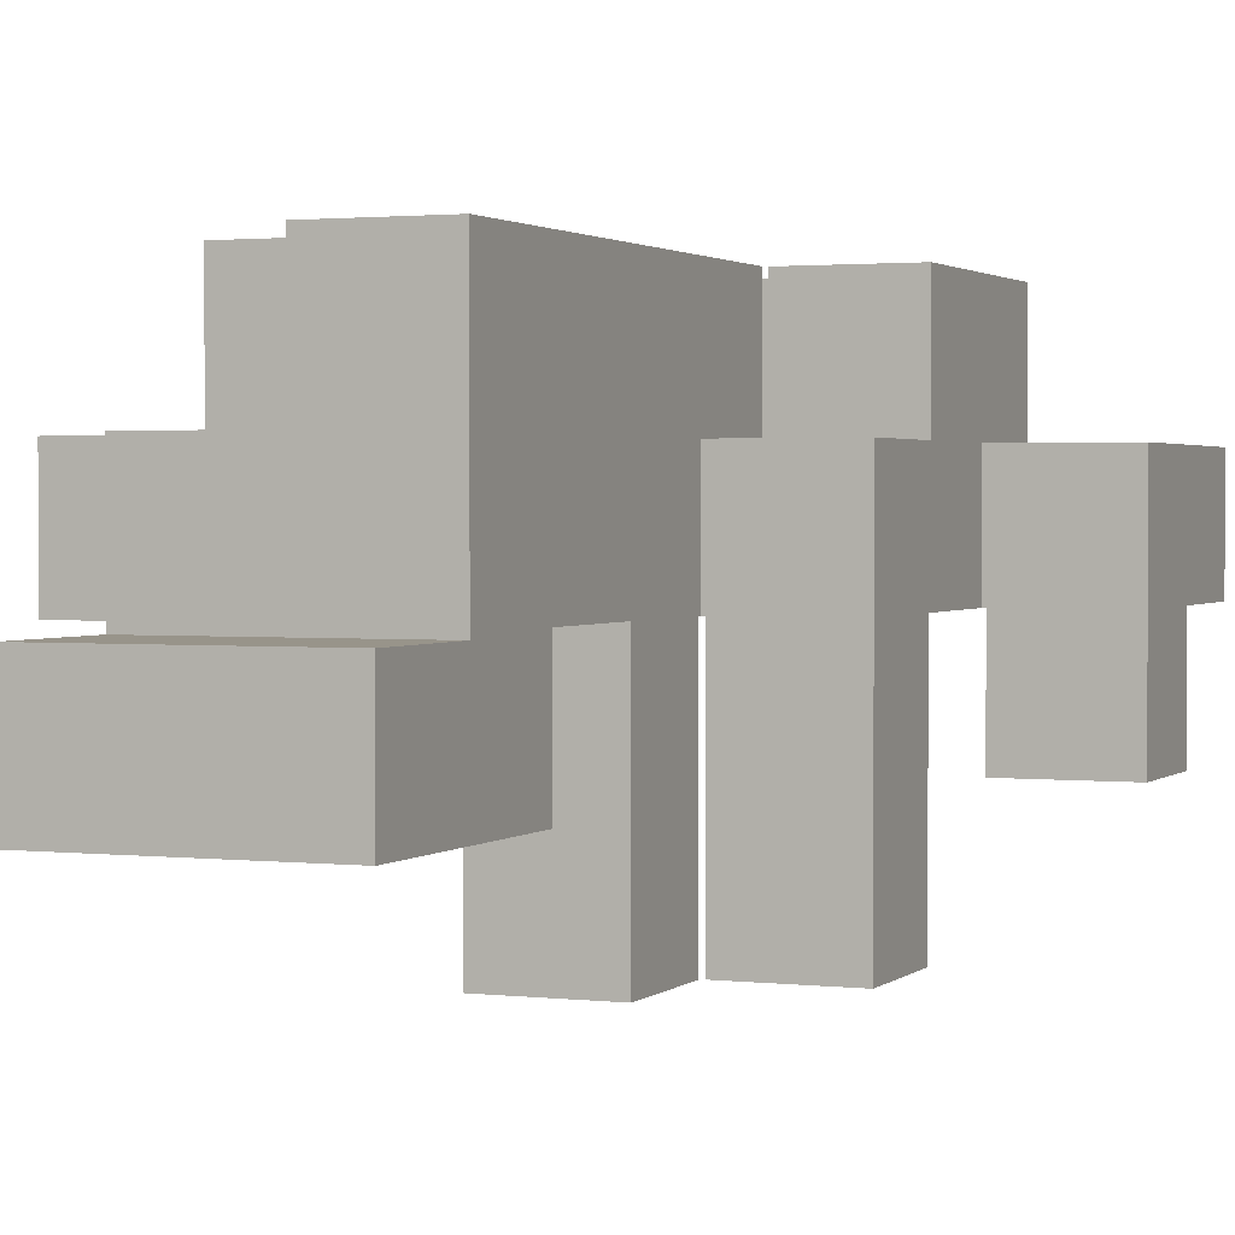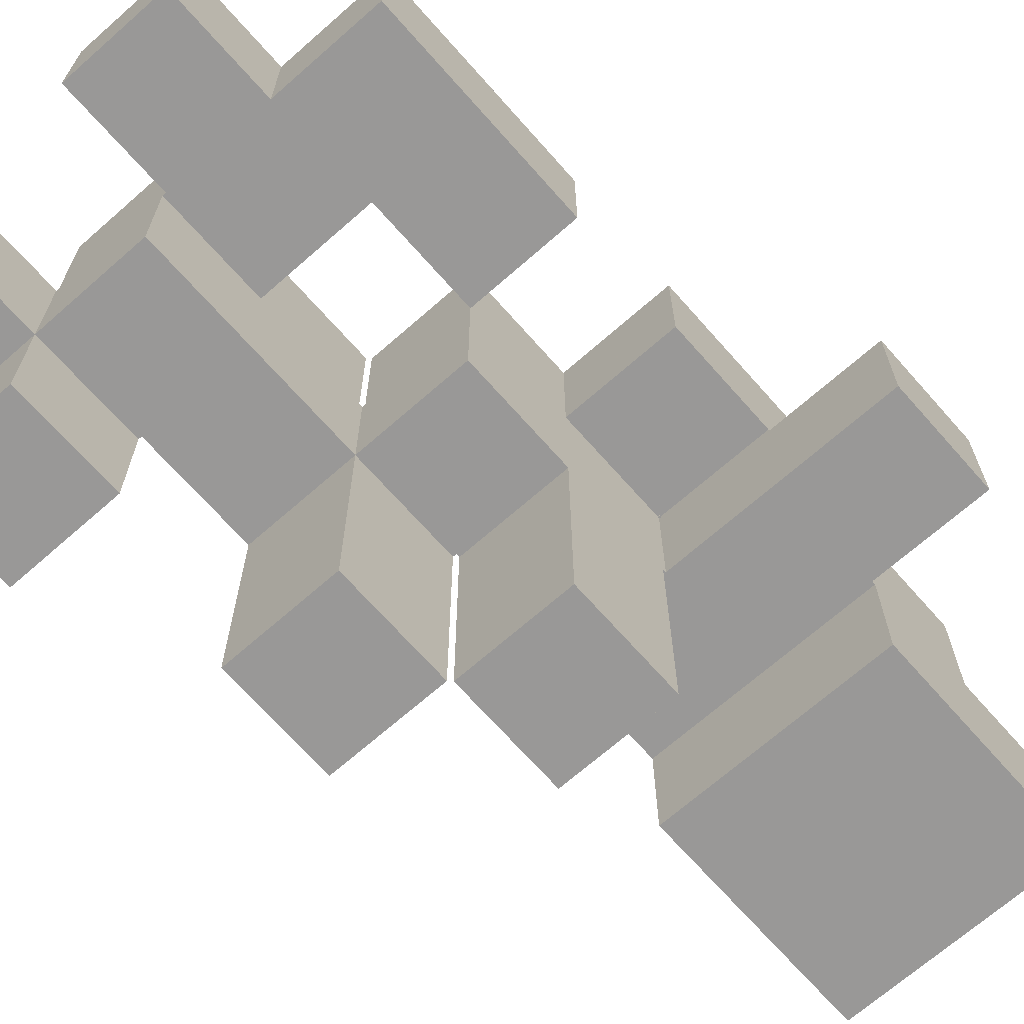
<metadata>
{"format":"obj","ext":"obj","renderer":"f3d","projection":"perspective","resolution":1024,"background":"white","views":[{"elev":1.8,"azim":22.5,"up":"+Z"},{"elev":-68.7,"azim":-138.6,"up":"+Z"}]}
</metadata>
<code>
v -0.2462 -0.3713 -0.4963
v -0.2462 -0.3713 -0.2537
v -0.2462 -0.1288 -0.2537
v -0.2462 -0.1288 -0.4963
v -0.2462 -0.3713 -0.25
v -0.2462 -0.1288 -0.25
v -0.00375 -0.3713 -0.4963
v -0.00375 -0.1288 -0.4963
v -0.00375 -0.1288 -0.2537
v -0.00375 -0.3713 -0.2537
v -0.00375 -0.1288 -0.25
v -0.00375 -0.3713 -0.25
v 0.00375 -0.1212 -0.4963
v 0.00375 -0.1212 -0.2537
v 0.00375 0.1212 -0.2537
v 0.00375 0.1212 -0.4963
v 0.00375 -0.1212 -0.25
v 0.00375 0.1212 -0.25
v 0.2462 -0.1212 -0.4963
v 0.2462 0.1212 -0.4963
v 0.2462 0.1212 -0.2537
v 0.2462 -0.1212 -0.2537
v 0.2462 0.1212 -0.25
v 0.2462 -0.1212 -0.25
v -0.4963 -1.121 -0.2462
v -0.4963 -1.121 -0.00375
v -0.4963 -0.8788 -0.00375
v -0.4963 -0.8788 -0.2462
v -0.4963 -0.875 -0.00375
v -0.4963 -0.875 -0.2462
v -0.2537 -1.121 -0.2462
v -0.2537 -1.121 -0.00375
v -0.25 -1.121 -0.2462
v -0.25 -1.121 -0.00375
v -0.2537 -0.8788 -0.2462
v -0.25 -0.8788 -0.2462
v -0.2537 -0.875 -0.2462
v -0.25 -0.875 -0.2462
v -0.2537 -0.8788 -0.00375
v -0.25 -0.8788 -0.00375
v -0.2537 -0.875 -0.00375
v -0.25 -0.875 -0.00375
v -0.00375 -1.121 -0.2462
v -0.00375 -0.8788 -0.2462
v -0.00375 -0.8788 -0.00375
v -0.00375 -1.121 -0.00375
v -0.00375 -0.875 -0.2462
v -0.00375 -0.875 -0.00375
v -0.2462 -1.121 -0.2462
v -0.2462 -1.121 -0.00375
v -0.2462 -0.8788 -0.2462
v -0.2462 -0.875 -0.2462
v -0.2462 -0.8788 -0.00375
v -0.2462 -0.875 -0.00375
v -0.4963 -0.8712 -0.00375
v -0.4963 -0.8712 -0.2462
v -0.4963 -0.6288 -0.00375
v -0.4963 -0.6288 -0.2462
v -0.4963 -0.8712 0
v -0.4963 -0.6288 0
v -0.2537 -0.8712 -0.00375
v -0.2537 -0.8712 0
v -0.25 -0.8712 -0.00375
v -0.25 -0.8712 0
v -0.2537 -0.6288 -0.00375
v -0.2537 -0.6288 -0.2462
v -0.2537 -0.6288 0
v -0.25 -0.6288 -0.00375
v -0.25 -0.6288 -0.2462
v -0.25 -0.6288 0
v -0.2537 -0.8712 -0.2462
v -0.25 -0.8712 -0.2462
v -0.00375 -0.8712 -0.2462
v -0.00375 -0.8712 -0.00375
v -0.00375 -0.6288 -0.2462
v -0.00375 -0.6288 -0.00375
v -0.00375 -0.6288 0
v -0.00375 -0.8712 0
v -0.2462 -0.8712 -0.00375
v -0.2462 -0.8712 0
v -0.2462 -0.6288 -0.00375
v -0.2462 -0.6288 -0.2462
v -0.2462 -0.6288 0
v -0.2462 -0.8712 -0.2462
v -0.2462 -0.3713 -0.2462
v -0.2462 -0.1288 -0.2462
v -0.2462 -0.3713 -0.00375
v -0.2462 -0.1288 -0.00375
v -0.2462 -0.3713 0
v -0.2462 -0.1288 0
v -0.00375 -0.1288 -0.2462
v -0.00375 -0.3713 -0.2462
v -0.00375 -0.1288 -0.00375
v -0.00375 -0.3713 -0.00375
v -0.00375 -0.1288 0
v -0.00375 -0.3713 0
v 0.00375 -0.1212 -0.2462
v 0.00375 0.1212 -0.2462
v 0.00375 -0.1212 -0.00375
v 0.00375 0.1212 -0.00375
v 0.00375 -0.1212 0
v 0.00375 0.1212 0
v 0.2462 0.1212 -0.2462
v 0.2462 -0.1212 -0.2462
v 0.2462 0.1212 -0.00375
v 0.2462 -0.1212 -0.00375
v 0.2462 0.1212 0
v 0.2462 -0.1212 0
v 0.2537 0.3787 -0.2462
v 0.2537 0.3787 -0.00375
v 0.2537 0.6212 -0.00375
v 0.2537 0.6212 -0.2462
v 0.2537 0.3787 0
v 0.2537 0.6212 0
v 0.4963 0.3787 -0.2462
v 0.4963 0.6212 -0.2462
v 0.4963 0.6212 -0.00375
v 0.4963 0.3787 -0.00375
v 0.4963 0.6212 0
v 0.4963 0.3787 0
v -0.4963 -0.8712 0.00375
v -0.4963 -0.6288 0.00375
v -0.4963 -0.8712 0.2462
v -0.4963 -0.6288 0.2462
v -0.4963 -0.625 0.2462
v -0.4963 -0.625 0.00375
v -0.2537 -0.8712 0.00375
v -0.2537 -0.8712 0.2462
v -0.25 -0.8712 0.00375
v -0.25 -0.8712 0.2462
v -0.2537 -0.6288 0.00375
v -0.25 -0.6288 0.00375
v -0.2537 -0.625 0.00375
v -0.25 -0.625 0.00375
v -0.2537 -0.6288 0.2462
v -0.25 -0.6288 0.2462
v -0.2537 -0.625 0.2462
v -0.25 -0.625 0.2462
v -0.2462 -0.8712 0.2462
v -0.2462 -0.8712 0.25
v -0.2462 -0.6288 0.25
v -0.2462 -0.6288 0.2462
v -0.2462 -0.625 0.25
v -0.2462 -0.625 0.2462
v -0.00375 -0.6288 0.00375
v -0.00375 -0.8712 0.00375
v -0.00375 -0.6288 0.2462
v -0.00375 -0.8712 0.2462
v -0.00375 -0.625 0.00375
v -0.00375 -0.625 0.2462
v -0.00375 -0.6288 0.25
v -0.00375 -0.8712 0.25
v -0.00375 -0.625 0.25
v -0.2462 -0.8712 0.00375
v -0.2462 -0.6288 0.00375
v -0.2462 -0.625 0.00375
v -0.7462 -0.6212 0.00375
v -0.7462 -0.6212 0.2462
v -0.7462 -0.3787 0.2462
v -0.7462 -0.3787 0.00375
v -0.5038 -0.6212 0.00375
v -0.5038 -0.6212 0.2462
v -0.5 -0.6212 0.00375
v -0.5 -0.6212 0.2462
v -0.5038 -0.3787 0.2462
v -0.5038 -0.3787 0.00375
v -0.5 -0.3787 0.2462
v -0.5 -0.3787 0.00375
v -0.4963 -0.6212 0.2462
v -0.4963 -0.6212 0.00375
v -0.4963 -0.6212 0.25
v -0.4963 -0.3787 0.25
v -0.4963 -0.3787 0.2462
v -0.2537 -0.6212 0.2462
v -0.2537 -0.6212 0.25
v -0.25 -0.6212 0.2462
v -0.25 -0.6212 0.25
v -0.4963 -0.3787 0.00375
v -0.2537 -0.3787 0.2462
v -0.2537 -0.3787 0.00375
v -0.2537 -0.3787 0.25
v -0.25 -0.3787 0.2462
v -0.25 -0.3787 0.00375
v -0.25 -0.3787 0.25
v -0.2537 -0.6212 0.00375
v -0.25 -0.6212 0.00375
v -0.2462 -0.3787 0.00375
v -0.2462 -0.3787 0.2462
v -0.2462 -0.375 0.2462
v -0.2462 -0.375 0.00375
v -0.25 -0.625 0.25
v -0.2462 -0.3787 0.25
v -0.2462 -0.375 0.25
v -0.00375 -0.6212 0.00375
v -0.00375 -0.6212 0.2462
v -0.00375 -0.3787 0.00375
v -0.00375 -0.3787 0.2462
v -0.00375 -0.375 0.00375
v -0.00375 -0.375 0.2462
v -0.00375 -0.6212 0.25
v -0.00375 -0.3787 0.25
v -0.00375 -0.375 0.25
v -0.2462 -0.6212 0.00375
v -0.2462 -0.6212 0.25
v -0.2462 -0.3713 0.00375
v -0.2462 -0.1288 0.00375
v -0.2462 -0.3713 0.2462
v -0.2462 -0.1288 0.2462
v -0.2462 -0.125 0.2462
v -0.2462 -0.125 0.00375
v -0.2462 -0.3713 0.25
v -0.2462 -0.1288 0.25
v -0.2462 -0.125 0.25
v -0.00375 -0.1288 0.00375
v -0.00375 -0.3713 0.00375
v -0.00375 -0.3713 0.2462
v -0.00375 -0.1288 0.2462
v -0.00375 -0.125 0.00375
v -0.00375 -0.125 0.2462
v -0.00375 -0.3713 0.25
v -0.00375 -0.1288 0.25
v -0.00375 -0.125 0.25
v -0.2462 -0.1212 0.2462
v -0.2462 -0.1212 0.00375
v -0.2462 0.1212 0.2462
v -0.2462 0.1212 0.00375
v -0.2462 -0.1212 0.25
v -0.2462 0.1212 0.25
v -0.00375 -0.1212 0.00375
v -0.00375 -0.1212 0.2462
v -0.00375 -0.1212 0.25
v -0.00375 0.1212 0.2462
v -0.00375 0.1212 0.25
v 0 -0.1212 0.00375
v 0 -0.1212 0.2462
v -0.00375 0.1212 0.00375
v 0 0.1212 0.2462
v 0 0.1212 0.00375
v 0.00375 -0.1212 0.00375
v 0.00375 0.1212 0.00375
v 0.00375 0.1212 0.2462
v 0.00375 0.125 0.2462
v 0.00375 0.125 0.00375
v 0.2462 0.1212 0.00375
v 0.2462 -0.1212 0.00375
v 0.2462 0.1212 0.2462
v 0.2462 -0.1212 0.2462
v 0.2462 0.125 0.00375
v 0.2462 0.125 0.2462
v 0.00375 -0.1212 0.2462
v 0.00375 0.1288 0.2462
v 0.00375 0.1288 0.00375
v 0.00375 0.3713 0.2462
v 0.00375 0.3713 0.00375
v 0.00375 0.375 0.2462
v 0.00375 0.375 0.00375
v 0.00375 0.1288 0.25
v 0.00375 0.3713 0.25
v 0.00375 0.375 0.25
v 0.2462 0.1288 0.00375
v 0.2462 0.1288 0.2462
v 0.2462 0.3713 0.00375
v 0.2462 0.3713 0.2462
v 0.2462 0.375 0.00375
v 0.2462 0.375 0.2462
v 0.2462 0.3713 0.25
v 0.2462 0.1288 0.25
v 0.2462 0.375 0.25
v 0.00375 0.3787 0.2462
v 0.00375 0.3787 0.00375
v 0.00375 0.6212 0.2462
v 0.00375 0.6212 0.00375
v 0.00375 0.3787 0.25
v 0.00375 0.6212 0.25
v 0.2462 0.3787 0.00375
v 0.2462 0.3787 0.2462
v 0.2462 0.3787 0.25
v 0.2462 0.6212 0.2462
v 0.2462 0.6212 0.25
v 0.25 0.3787 0.00375
v 0.25 0.3787 0.2462
v 0.2462 0.6212 0.00375
v 0.25 0.6212 0.2462
v 0.25 0.6212 0.00375
v 0.2537 0.3787 0.00375
v 0.2537 0.6212 0.00375
v 0.2537 0.6212 0.2462
v 0.2537 0.625 0.2462
v 0.2537 0.625 0.00375
v 0.4963 0.6212 0.00375
v 0.4963 0.3787 0.00375
v 0.4963 0.6212 0.2462
v 0.4963 0.3787 0.2462
v 0.4963 0.625 0.00375
v 0.4963 0.625 0.2462
v 0.2537 0.3787 0.2462
v 0.2537 0.6288 0.2462
v 0.2537 0.6288 0.00375
v 0.2537 0.8712 0.2462
v 0.2537 0.8712 0.00375
v 0.4963 0.6288 0.00375
v 0.4963 0.6288 0.2462
v 0.4963 0.8712 0.00375
v 0.4963 0.8712 0.2462
v -0.2462 -0.8712 0.2537
v -0.2462 -0.6288 0.2537
v -0.2462 -0.625 0.2537
v -0.2462 -0.8712 0.4963
v -0.2462 -0.6288 0.4963
v -0.2462 -0.625 0.4963
v -0.00375 -0.6288 0.2537
v -0.00375 -0.8712 0.2537
v -0.00375 -0.625 0.2537
v -0.00375 -0.6288 0.4963
v -0.00375 -0.8712 0.4963
v -0.00375 -0.625 0.4963
v -0.4963 -0.6212 0.2537
v -0.4963 -0.3787 0.2537
v -0.4963 -0.6212 0.4963
v -0.4963 -0.3787 0.4963
v -0.4963 -0.375 0.4963
v -0.4963 -0.375 0.2537
v -0.2537 -0.6212 0.2537
v -0.2537 -0.6212 0.4963
v -0.25 -0.6212 0.2537
v -0.25 -0.6212 0.4963
v -0.2537 -0.3787 0.2537
v -0.25 -0.3787 0.2537
v -0.2537 -0.375 0.2537
v -0.25 -0.375 0.2537
v -0.2537 -0.3787 0.4963
v -0.25 -0.3787 0.4963
v -0.2537 -0.375 0.4963
v -0.25 -0.375 0.4963
v -0.2462 -0.6212 0.2537
v -0.25 -0.375 0.25
v -0.2462 -0.6212 0.4963
v -0.00375 -0.6212 0.2537
v -0.00375 -0.3787 0.2537
v -0.00375 -0.375 0.2537
v -0.00375 -0.6212 0.4963
v -0.00375 -0.3787 0.4963
v -0.00375 -0.375 0.4963
v -0.2462 -0.375 0.2537
v -0.2462 -0.3787 0.4963
v -0.2462 -0.375 0.4963
v -0.4963 -0.3713 0.4963
v -0.4963 -0.3713 0.2537
v -0.4963 -0.1288 0.4963
v -0.4963 -0.1288 0.2537
v -0.2537 -0.1288 0.4963
v -0.2537 -0.1288 0.2537
v -0.25 -0.1288 0.4963
v -0.25 -0.1288 0.2537
v -0.2537 -0.3713 0.2537
v -0.25 -0.3713 0.2537
v -0.2537 -0.3713 0.4963
v -0.25 -0.3713 0.4963
v -0.2462 -0.3713 0.2537
v -0.2462 -0.1288 0.2537
v -0.2462 -0.125 0.2537
v -0.2462 -0.1288 0.4963
v -0.2462 -0.125 0.4963
v -0.00375 -0.3713 0.2537
v -0.00375 -0.1288 0.2537
v -0.00375 -0.125 0.2537
v -0.00375 -0.3713 0.4963
v -0.00375 -0.1288 0.4963
v -0.00375 -0.125 0.4963
v -0.2462 -0.3713 0.4963
v -0.2462 -0.1212 0.2537
v -0.2462 0.1212 0.2537
v -0.2462 -0.1212 0.4963
v -0.2462 0.1212 0.4963
v -0.00375 -0.1212 0.2537
v -0.00375 0.1212 0.2537
v -0.00375 -0.1212 0.4963
v -0.00375 0.1212 0.4963
v -0.4963 0.1288 0.2537
v -0.4963 0.1288 0.4963
v -0.4963 0.3713 0.4963
v -0.4963 0.3713 0.2537
v -0.4963 0.375 0.4963
v -0.4963 0.375 0.2537
v -0.2537 0.1288 0.2537
v -0.2537 0.3713 0.2537
v -0.2537 0.3713 0.4963
v -0.2537 0.1288 0.4963
v -0.2537 0.375 0.2537
v -0.2537 0.375 0.4963
v 0.00375 0.1288 0.2537
v 0.00375 0.3713 0.2537
v 0.00375 0.375 0.2537
v 0.00375 0.1288 0.4963
v 0.00375 0.3713 0.4963
v 0.00375 0.375 0.4963
v 0.2462 0.3713 0.2537
v 0.2462 0.1288 0.2537
v 0.2462 0.375 0.2537
v 0.2462 0.3713 0.4963
v 0.2462 0.1288 0.4963
v 0.2462 0.375 0.4963
v -0.4963 0.3787 0.4963
v -0.4963 0.3787 0.2537
v -0.4963 0.6212 0.4963
v -0.4963 0.6212 0.2537
v -0.2537 0.3787 0.2537
v -0.2537 0.3787 0.4963
v -0.25 0.3787 0.2537
v -0.25 0.3787 0.4963
v -0.2537 0.6212 0.4963
v -0.2537 0.6212 0.2537
v -0.25 0.6212 0.4963
v -0.25 0.6212 0.2537
v -0.2462 0.6212 0.2537
v -0.2462 0.6212 0.4963
v -0.2462 0.625 0.4963
v -0.2462 0.625 0.2537
v -0.00375 0.6212 0.2537
v -0.00375 0.625 0.2537
v -0.00375 0.625 0.4963
v -0.00375 0.6212 0.4963
v -0.2462 0.3787 0.2537
v -0.2462 0.3787 0.4963
v -0.00375 0.3787 0.2537
v -0.00375 0.3787 0.4963
v 0 0.3787 0.2537
v 0 0.3787 0.4963
v 0 0.6212 0.4963
v 0 0.6212 0.2537
v 0.00375 0.3787 0.2537
v 0.00375 0.6212 0.2537
v 0.00375 0.3787 0.4963
v 0.2462 0.3787 0.2537
v 0.2462 0.6212 0.2537
v 0.2462 0.3787 0.4963
v 0.2462 0.6212 0.4963
v 0.00375 0.6212 0.4963
v -0.2462 0.6288 0.4963
v -0.2462 0.6288 0.2537
v -0.2462 0.8712 0.4963
v -0.2462 0.8712 0.2537
v -0.00375 0.6288 0.2537
v -0.00375 0.6288 0.4963
v -0.00375 0.8712 0.2537
v -0.00375 0.8712 0.4963
f 1 2 3 4
f 2 5 6 3
f 7 8 9 10
f 10 9 11 12
f 1 7 10 2
f 2 10 12 5
f 4 3 9 8
f 3 6 11 9
f 1 4 8 7
f 13 14 15 16
f 14 17 18 15
f 19 20 21 22
f 22 21 23 24
f 13 19 22 14
f 14 22 24 17
f 16 15 21 20
f 15 18 23 21
f 13 16 20 19
f 25 26 27 28
f 28 27 29 30
f 25 31 32 26
f 31 33 34 32
f 25 28 35 31
f 31 35 36 33
f 28 30 37 35
f 35 37 38 36
f 26 32 39 27
f 32 34 40 39
f 27 39 41 29
f 39 40 42 41
f 43 44 45 46
f 44 47 48 45
f 33 49 50 34
f 49 43 46 50
f 33 36 51 49
f 49 51 44 43
f 36 38 52 51
f 51 52 47 44
f 34 50 53 40
f 50 46 45 53
f 40 53 54 42
f 53 45 48 54
f 30 29 55 56
f 56 55 57 58
f 55 59 60 57
f 55 61 62 59
f 61 63 64 62
f 58 57 65 66
f 57 60 67 65
f 66 65 68 69
f 65 67 70 68
f 30 56 71 37
f 37 71 72 38
f 56 58 66 71
f 71 66 69 72
f 29 41 61 55
f 41 42 63 61
f 47 73 74 48
f 73 75 76 74
f 74 76 77 78
f 63 79 80 64
f 79 74 78 80
f 69 68 81 82
f 68 70 83 81
f 82 81 76 75
f 81 83 77 76
f 38 72 84 52
f 52 84 73 47
f 72 69 82 84
f 84 82 75 73
f 42 54 79 63
f 54 48 74 79
f 5 85 86 6
f 85 87 88 86
f 87 89 90 88
f 12 11 91 92
f 92 91 93 94
f 94 93 95 96
f 5 12 92 85
f 85 92 94 87
f 87 94 96 89
f 6 86 91 11
f 86 88 93 91
f 88 90 95 93
f 17 97 98 18
f 97 99 100 98
f 99 101 102 100
f 24 23 103 104
f 104 103 105 106
f 106 105 107 108
f 17 24 104 97
f 97 104 106 99
f 99 106 108 101
f 18 98 103 23
f 98 100 105 103
f 100 102 107 105
f 109 110 111 112
f 110 113 114 111
f 115 116 117 118
f 118 117 119 120
f 109 115 118 110
f 110 118 120 113
f 112 111 117 116
f 111 114 119 117
f 109 112 116 115
f 59 121 122 60
f 121 123 124 122
f 122 124 125 126
f 59 62 127 121
f 121 127 128 123
f 62 64 129 127
f 127 129 130 128
f 60 122 131 67
f 67 131 132 70
f 122 126 133 131
f 131 133 134 132
f 123 128 135 124
f 128 130 136 135
f 124 135 137 125
f 135 136 138 137
f 139 140 141 142
f 142 141 143 144
f 78 77 145 146
f 146 145 147 148
f 145 149 150 147
f 148 147 151 152
f 147 150 153 151
f 64 80 154 129
f 129 154 139 130
f 80 78 146 154
f 154 146 148 139
f 139 148 152 140
f 70 132 155 83
f 83 155 145 77
f 132 134 156 155
f 155 156 149 145
f 130 139 142 136
f 136 142 144 138
f 157 158 159 160
f 157 161 162 158
f 161 163 164 162
f 160 159 165 166
f 166 165 167 168
f 157 160 166 161
f 161 166 168 163
f 158 162 165 159
f 162 164 167 165
f 126 125 169 170
f 169 171 172 173
f 163 170 169 164
f 169 174 175 171
f 174 176 177 175
f 168 167 173 178
f 178 173 179 180
f 173 172 181 179
f 180 179 182 183
f 179 181 184 182
f 126 170 185 133
f 133 185 186 134
f 163 168 178 170
f 170 178 180 185
f 185 180 183 186
f 125 137 174 169
f 137 138 176 174
f 164 169 173 167
f 187 188 189 190
f 138 191 177 176
f 188 192 193 189
f 149 194 195 150
f 194 196 197 195
f 196 198 199 197
f 150 195 200 153
f 195 197 201 200
f 197 199 202 201
f 138 144 143 191
f 183 182 188 187
f 182 184 192 188
f 134 186 203 156
f 156 203 194 149
f 186 183 187 203
f 203 187 196 194
f 187 190 198 196
f 191 143 204 177
f 89 205 206 90
f 190 189 207 205
f 205 207 208 206
f 206 208 209 210
f 189 193 211 207
f 207 211 212 208
f 208 212 213 209
f 96 95 214 215
f 198 215 216 199
f 215 214 217 216
f 214 218 219 217
f 199 216 220 202
f 216 217 221 220
f 217 219 222 221
f 89 96 215 205
f 90 206 214 95
f 190 205 215 198
f 206 210 218 214
f 210 209 223 224
f 224 223 225 226
f 209 213 227 223
f 223 227 228 225
f 218 229 230 219
f 219 230 231 222
f 230 232 233 231
f 229 234 235 230
f 226 225 232 236
f 225 228 233 232
f 236 232 237 238
f 210 224 229 218
f 224 226 236 229
f 229 236 238 234
f 230 235 237 232
f 101 239 240 102
f 240 241 242 243
f 108 107 244 245
f 245 244 246 247
f 244 248 249 246
f 234 239 250 235
f 101 108 245 239
f 239 245 247 250
f 238 237 241 240
f 102 240 244 107
f 234 238 240 239
f 240 243 248 244
f 235 250 241 237
f 250 247 246 241
f 241 246 249 242
f 243 242 251 252
f 252 251 253 254
f 254 253 255 256
f 251 257 258 253
f 253 258 259 255
f 248 260 261 249
f 260 262 263 261
f 262 264 265 263
f 261 263 266 267
f 263 265 268 266
f 251 261 267 257
f 243 252 260 248
f 252 254 262 260
f 254 256 264 262
f 242 249 261 251
f 256 255 269 270
f 270 269 271 272
f 255 259 273 269
f 269 273 274 271
f 264 275 276 265
f 265 276 277 268
f 276 278 279 277
f 275 280 281 276
f 272 271 278 282
f 271 274 279 278
f 282 278 283 284
f 256 270 275 264
f 270 272 282 275
f 275 282 284 280
f 276 281 283 278
f 113 285 286 114
f 286 287 288 289
f 120 119 290 291
f 291 290 292 293
f 290 294 295 292
f 280 285 296 281
f 113 120 291 285
f 285 291 293 296
f 284 283 287 286
f 114 286 290 119
f 280 284 286 285
f 286 289 294 290
f 281 296 287 283
f 296 293 292 287
f 287 292 295 288
f 289 288 297 298
f 298 297 299 300
f 294 301 302 295
f 301 303 304 302
f 300 299 304 303
f 289 298 301 294
f 298 300 303 301
f 288 295 302 297
f 297 302 304 299
f 140 305 306 141
f 141 306 307 143
f 305 308 309 306
f 306 309 310 307
f 152 151 311 312
f 151 153 313 311
f 312 311 314 315
f 311 313 316 314
f 140 152 312 305
f 305 312 315 308
f 308 315 314 309
f 309 314 316 310
f 171 317 318 172
f 317 319 320 318
f 318 320 321 322
f 171 175 323 317
f 317 323 324 319
f 175 177 325 323
f 323 325 326 324
f 172 318 327 181
f 181 327 328 184
f 318 322 329 327
f 327 329 330 328
f 319 324 331 320
f 324 326 332 331
f 320 331 333 321
f 331 332 334 333
f 143 307 335 204
f 184 328 330 336
f 307 310 337 335
f 153 200 338 313
f 200 201 339 338
f 201 202 340 339
f 313 338 341 316
f 338 339 342 341
f 339 340 343 342
f 177 204 335 325
f 325 335 337 326
f 336 330 344 193
f 184 336 193 192
f 310 316 341 337
f 326 337 345 332
f 337 341 342 345
f 332 345 346 334
f 345 342 343 346
f 322 321 347 348
f 348 347 349 350
f 350 349 351 352
f 352 351 353 354
f 322 348 355 329
f 329 355 356 330
f 348 350 352 355
f 355 352 354 356
f 321 333 357 347
f 333 334 358 357
f 347 357 351 349
f 357 358 353 351
f 193 344 359 211
f 211 359 360 212
f 212 360 361 213
f 360 362 363 361
f 202 220 364 340
f 220 221 365 364
f 221 222 366 365
f 340 364 367 343
f 364 365 368 367
f 365 366 369 368
f 354 353 362 360
f 330 356 359 344
f 356 354 360 359
f 334 346 370 358
f 346 343 367 370
f 358 370 362 353
f 370 367 368 362
f 362 368 369 363
f 213 361 371 227
f 227 371 372 228
f 361 363 373 371
f 371 373 374 372
f 222 231 375 366
f 231 233 376 375
f 366 375 377 369
f 375 376 378 377
f 228 372 376 233
f 372 374 378 376
f 363 369 377 373
f 373 377 378 374
f 379 380 381 382
f 382 381 383 384
f 385 386 387 388
f 386 389 390 387
f 379 385 388 380
f 379 382 386 385
f 382 384 389 386
f 380 388 387 381
f 381 387 390 383
f 257 391 392 258
f 258 392 393 259
f 391 394 395 392
f 392 395 396 393
f 267 266 397 398
f 266 268 399 397
f 398 397 400 401
f 397 399 402 400
f 257 267 398 391
f 391 398 401 394
f 394 401 400 395
f 395 400 402 396
f 384 383 403 404
f 404 403 405 406
f 389 407 408 390
f 407 409 410 408
f 406 405 411 412
f 412 411 413 414
f 384 404 407 389
f 404 406 412 407
f 407 412 414 409
f 383 390 408 403
f 403 408 411 405
f 408 410 413 411
f 415 416 417 418
f 419 420 421 422
f 409 423 424 410
f 423 425 426 424
f 425 427 428 426
f 414 413 416 415
f 419 422 429 430
f 409 414 415 423
f 423 415 419 425
f 425 419 430 427
f 415 418 420 419
f 410 424 416 413
f 424 426 422 416
f 426 428 429 422
f 416 422 421 417
f 259 393 431 273
f 273 431 432 274
f 393 396 433 431
f 268 277 434 399
f 277 279 435 434
f 399 434 436 402
f 434 435 437 436
f 427 431 433 428
f 430 429 438 432
f 274 432 435 279
f 432 438 437 435
f 427 430 432 431
f 396 402 436 433
f 428 433 438 429
f 433 436 437 438
f 418 417 439 440
f 440 439 441 442
f 420 443 444 421
f 443 445 446 444
f 442 441 446 445
f 418 440 443 420
f 440 442 445 443
f 417 421 444 439
f 439 444 446 441

</code>
